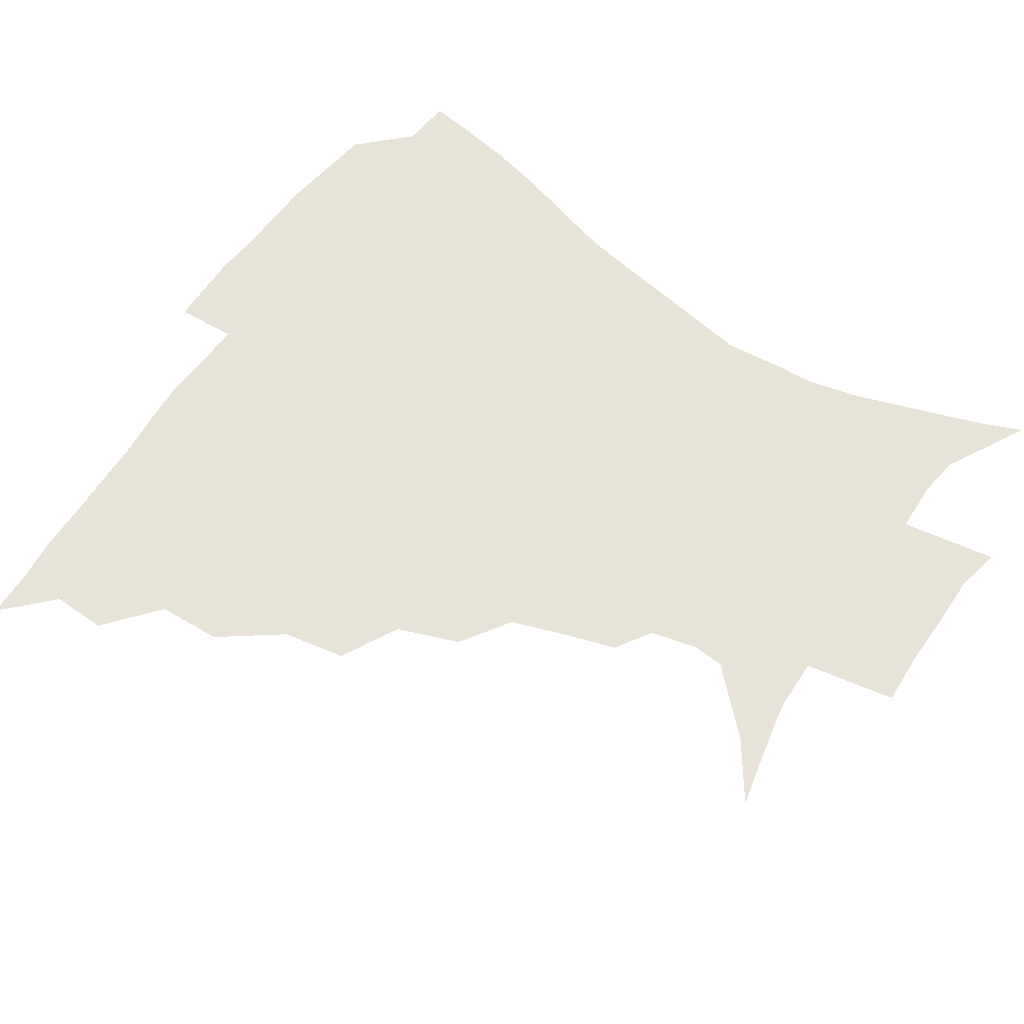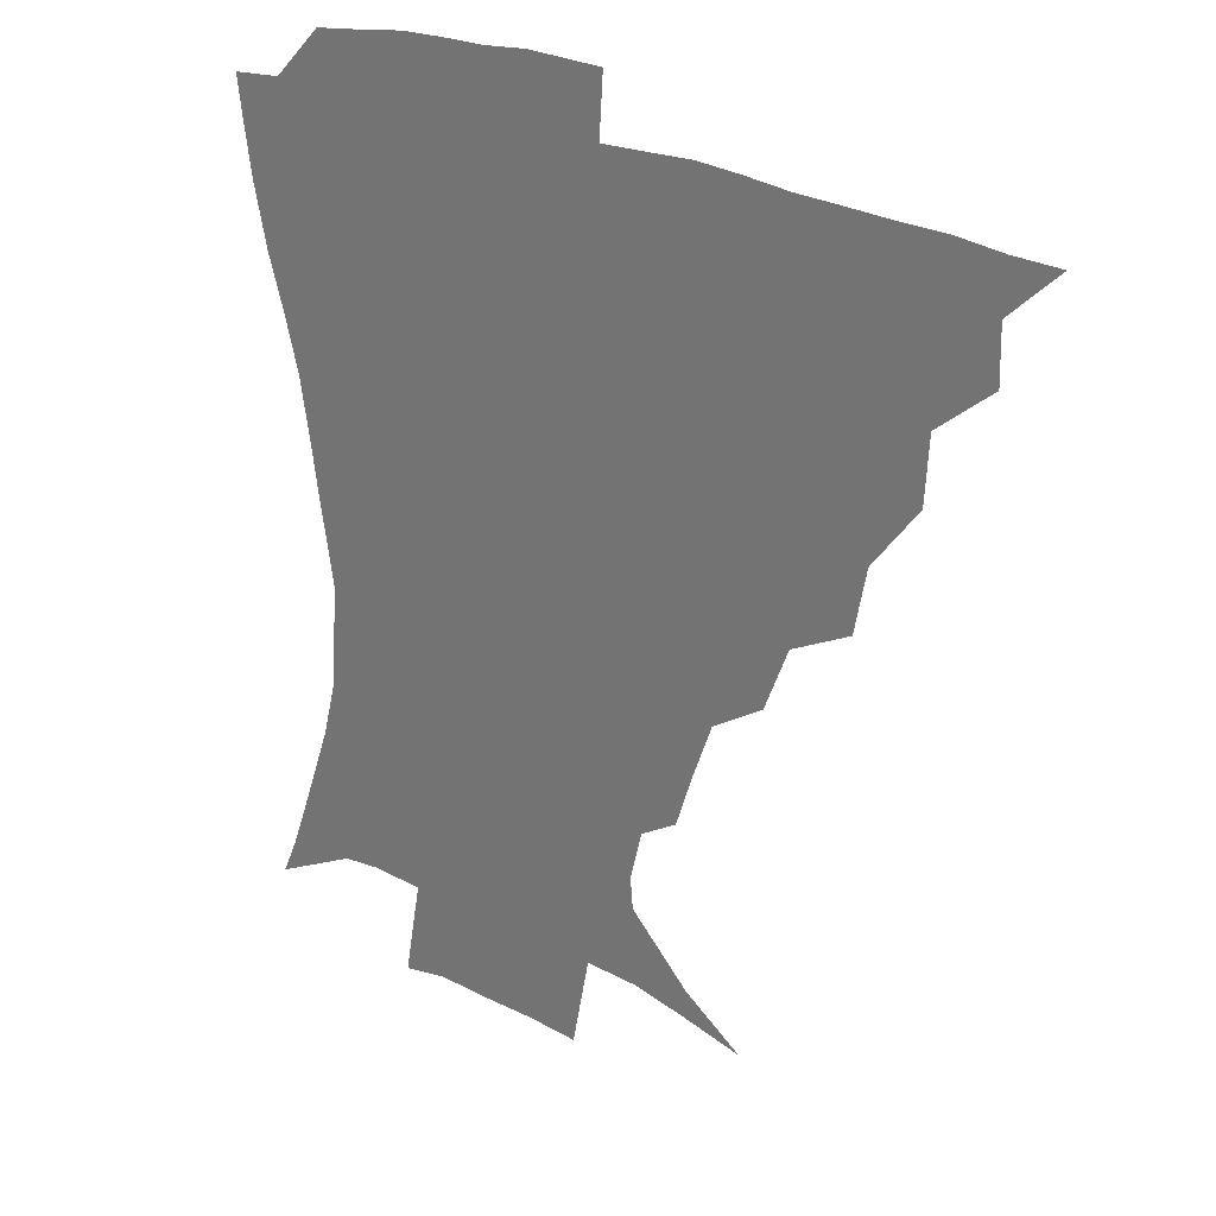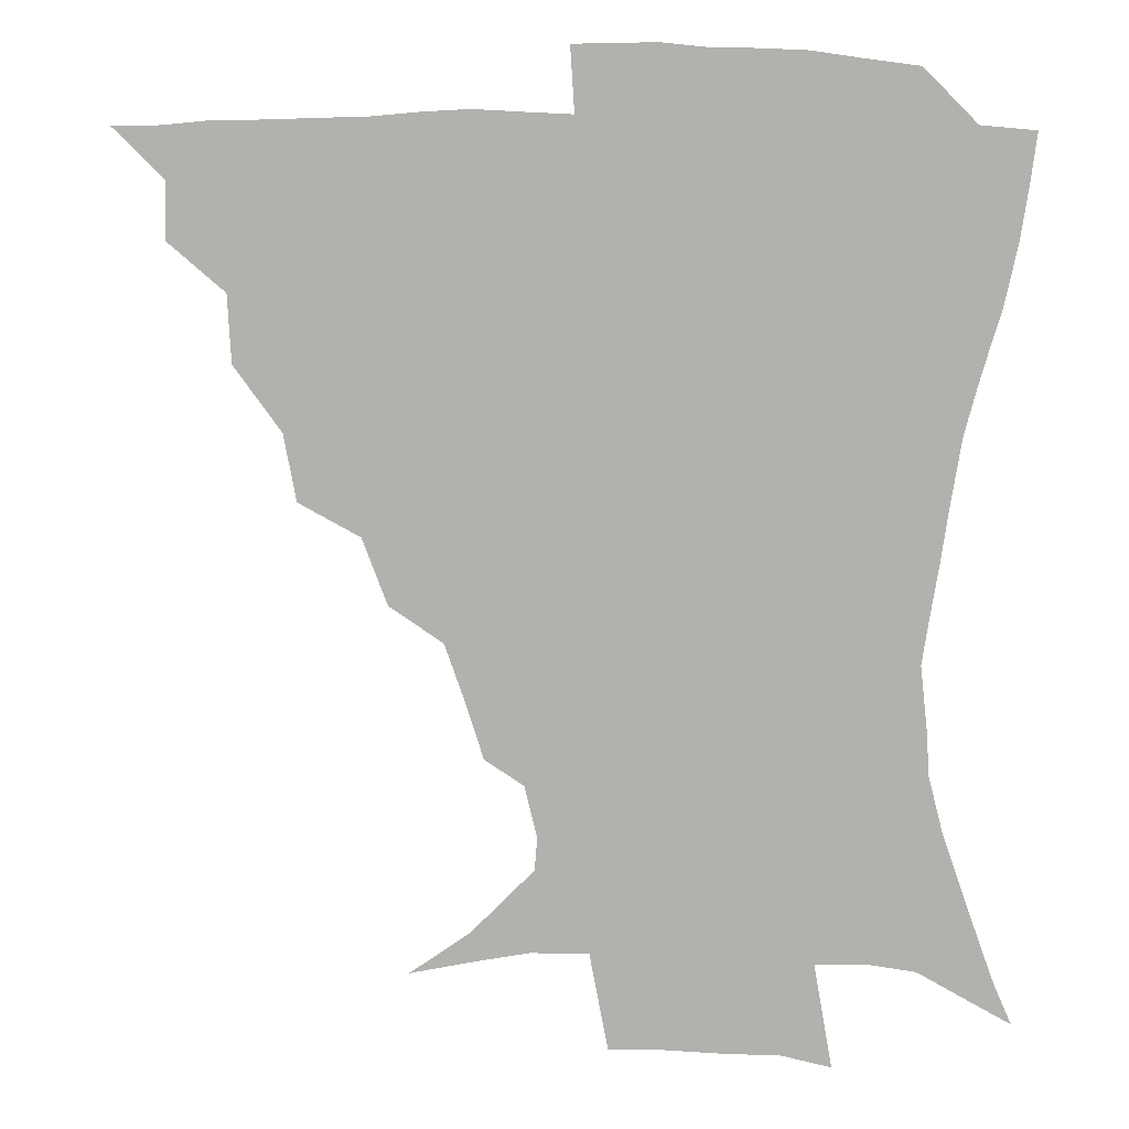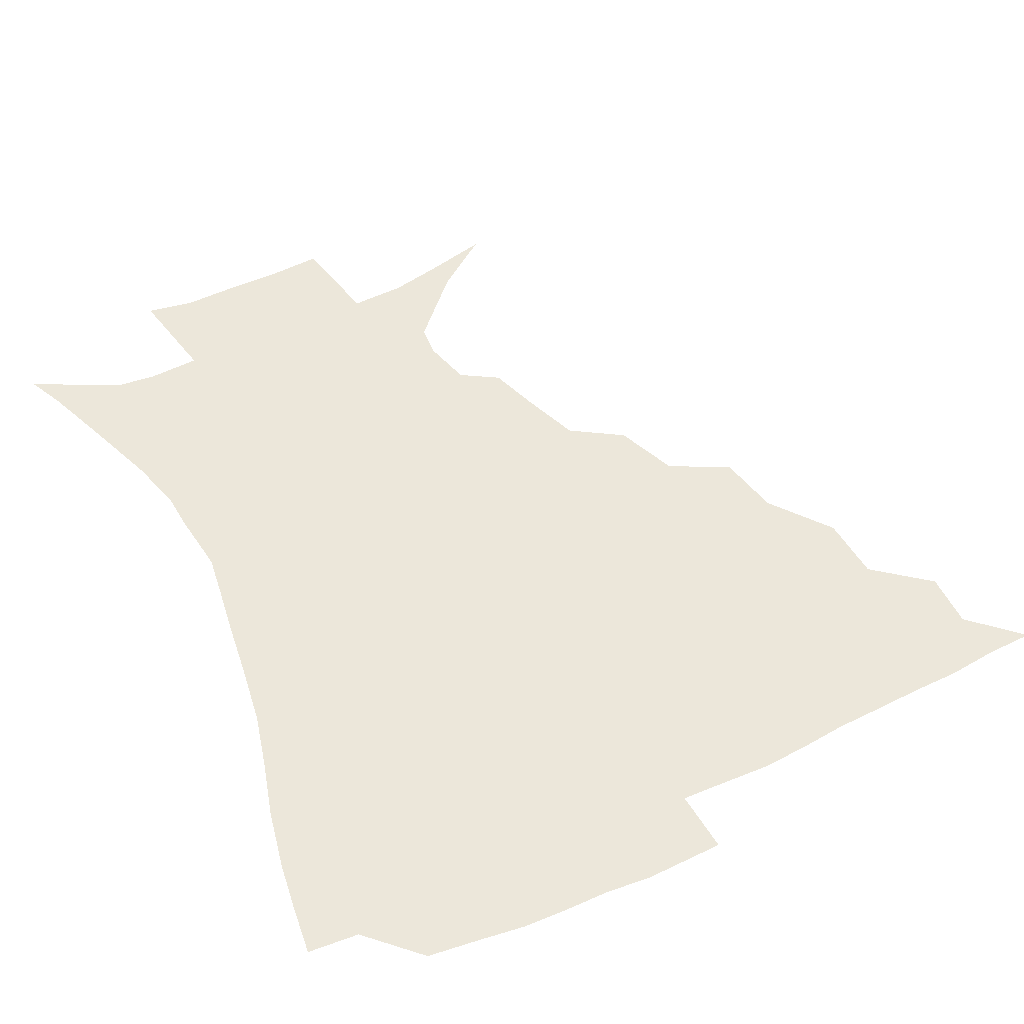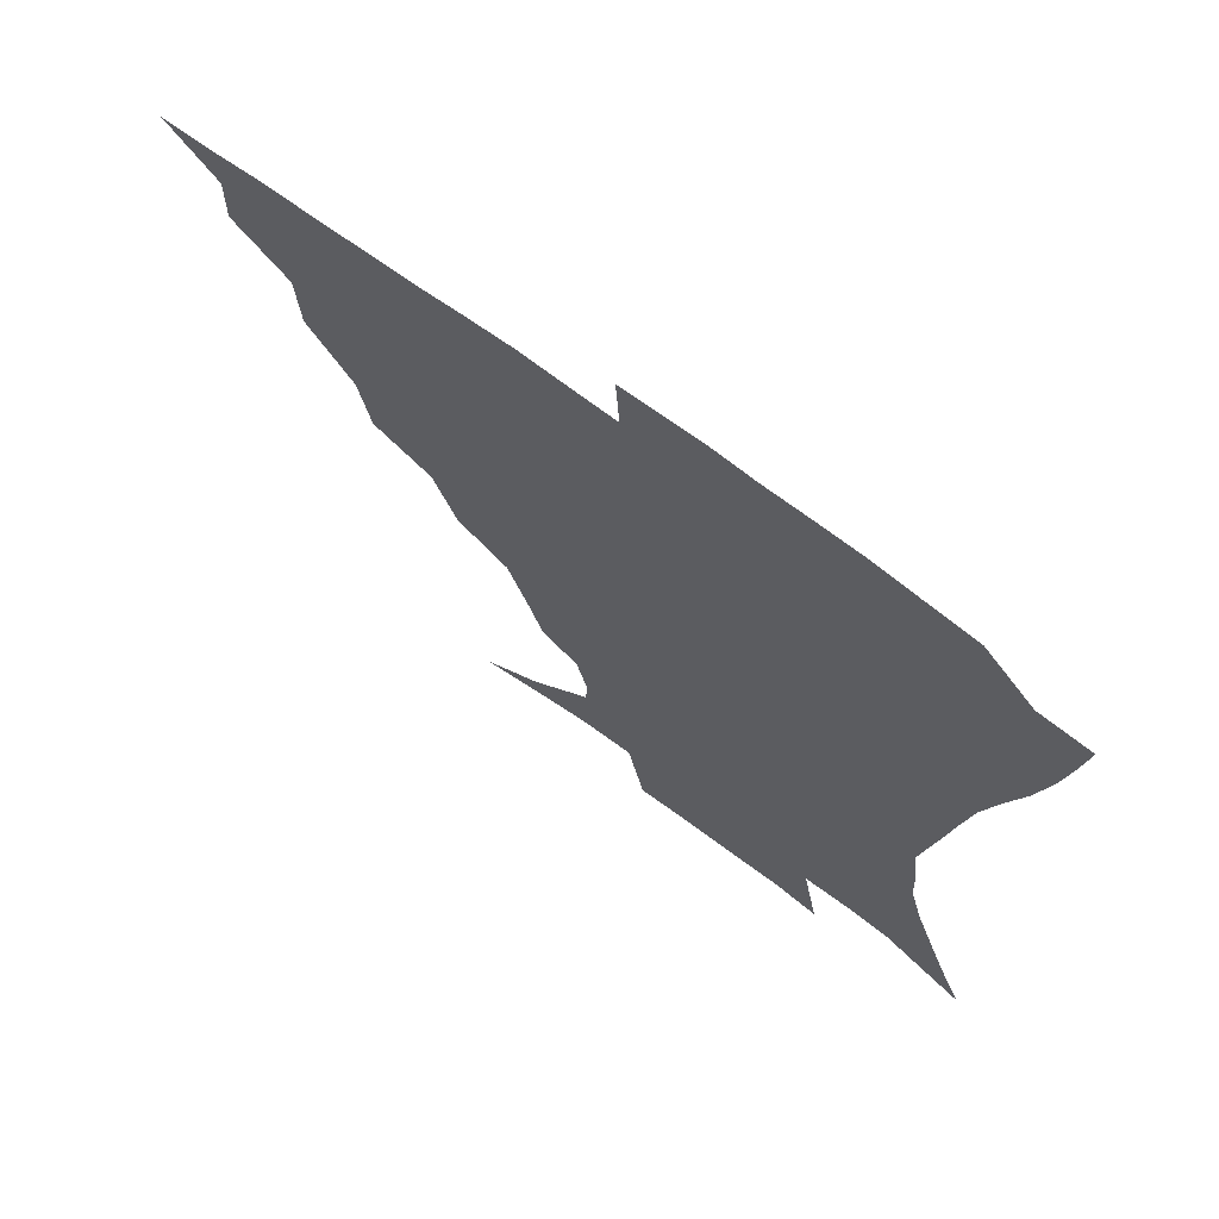
<metadata>
{"format":"obj","ext":"obj","renderer":"f3d","projection":"perspective","resolution":1024,"background":"white","views":[{"elev":61.6,"azim":-55.8,"up":"+Z"},{"elev":26.4,"azim":-141.0,"up":"+Y"},{"elev":8.9,"azim":7.2,"up":"+Y"},{"elev":52.1,"azim":153.3,"up":"+Z"},{"elev":70.1,"azim":36.5,"up":"+Y"}]}
</metadata>
<code>
v 435.7 389.8 0
v 451.4 356.3 0
v 451.9 374.1 0
v 451.3 390.1 0
v 470.8 319.9 0
v 469.6 341.1 0
v 468.8 359 0
v 467.6 374.9 0
v 466.9 391.6 0
v 489.9 278.9 0
v 486 299.6 0
v 487.8 328 0
v 486.1 345 0
v 484.4 360.5 0
v 483 376.1 0
v 482.4 391.7 0
v 517.2 248.2 0
v 509.4 268.7 0
v 505.3 292.1 0
v 505.1 316.3 0
v 502.7 331.3 0
v 501.1 346.6 0
v 499.9 361.6 0
v 498.9 376.5 0
v 497.7 392.2 0
v 546 201.9 0
v 540.9 217.9 0
v 534.1 237.1 0
v 527.2 260.7 0
v 522.8 282.4 0
v 520.1 300.5 0
v 519.2 319.4 0
v 517.4 333.6 0
v 515.9 347.8 0
v 514.7 362.4 0
v 513.8 377.2 0
v 512.9 392.5 0
v 522.6 134.4 0
v 541.5 147.9 0
v 561.3 168.2 0
v 562.2 178.3 0
v 558.2 194.2 0
v 553 212.1 0
v 547.9 231.4 0
v 542.9 247.2 0
v 538.6 271.5 0
v 535.8 287.7 0
v 534 304.4 0
v 533 320.7 0
v 531.9 334.8 0
v 530.3 348.6 0
v 529.5 363 0
v 528.9 377.8 0
v 528 393.8 0
v 543 139 0
v 561 156.4 0
v 569.2 171 0
v 568.5 187 0
v 565.2 207.1 0
v 561.2 223.4 0
v 556.9 236.8 0
v 553.8 258 0
v 550.6 274.9 0
v 549 292.1 0
v 548.1 308.2 0
v 547.2 322.5 0
v 546.6 335.7 0
v 546 349.5 0
v 544.3 363.5 0
v 544.3 377.8 0
v 543 394.6 0
v 560.1 142.3 0
v 575.1 161.9 0
v 577.8 177.2 0
v 576 195.4 0
v 574.2 213.9 0
v 570.5 229 0
v 567.5 244.9 0
v 565.5 264.3 0
v 563.4 280.1 0
v 562.4 294.9 0
v 561.5 309 0
v 560.5 322.1 0
v 561.9 337.9 0
v 560.8 350.2 0
v 560.7 363.3 0
v 559.2 378.1 0
v 558.5 393.8 0
v 578 142.7 0
v 586.4 166.4 0
v 586.7 184.5 0
v 584.4 198.9 0
v 584.2 217.2 0
v 580 234.1 0
v 579.1 248.6 0
v 577 268.9 0
v 575.9 281 0
v 575.2 296.3 0
v 575.6 311.6 0
v 574.9 324 0
v 575 337.3 0
v 574.7 350.2 0
v 574.5 363.6 0
v 574.1 377.2 0
v 573.3 393.1 0
v 572 413 0
v 583.8 112.7 0
v 592.8 148 0
v 596.6 167.1 0
v 595.8 185.5 0
v 595.9 190.3 0
v 592.5 220.3 0
v 590.9 232.9 0
v 589.6 254.1 0
v 588.9 269.2 0
v 588.6 284.2 0
v 588.4 297.9 0
v 588.8 312.5 0
v 589.1 325.7 0
v 588.8 337.4 0
v 589.1 350.6 0
v 588.7 363.9 0
v 587.9 378.2 0
v 586.8 394.6 0
v 584.5 413.2 0
v 600.9 113.4 0
v 605.2 147.5 0
v 607.2 169.5 0
v 606 186.1 0
v 605.1 206 0
v 602.5 223.3 0
v 602.6 237.1 0
v 600.7 254.3 0
v 600.8 269.9 0
v 601 283.7 0
v 601.2 296.6 0
v 601.7 311.7 0
v 602.1 324.7 0
v 602.9 338 0
v 603 350.7 0
v 603 363.8 0
v 602.1 378.4 0
v 600.8 394.2 0
v 597.6 413.3 0
v 618.8 113.1 0
v 617.9 147.2 0
v 617.3 170.6 0
v 616.7 189.8 0
v 614.8 206.9 0
v 613.4 221.8 0
v 612.4 239.9 0
v 612.6 253.5 0
v 612.3 269.6 0
v 613 283.8 0
v 613.9 298.2 0
v 614.7 311.8 0
v 615.8 325.6 0
v 616.5 338.1 0
v 617 350.6 0
v 617.1 363.9 0
v 616.6 377.9 0
v 615.7 392.5 0
v 611.9 411.8 0
v 636.1 113.2 0
v 632 142.9 0
v 628 169.3 0
v 626.8 189.2 0
v 624.3 207.1 0
v 623.6 224.6 0
v 623.5 237.2 0
v 623.3 254.1 0
v 623.7 268.7 0
v 624.8 283.8 0
v 626.1 296.8 0
v 627.4 311.3 0
v 628.6 324.9 0
v 629.7 337.2 0
v 631.5 350.7 0
v 632.2 363.4 0
v 631.4 377.3 0
v 630.3 391.9 0
v 626.1 411.5 0
v 651.4 110.2 0
v 645.8 142 0
v 639.7 167 0
v 636.2 190.5 0
v 634.9 205.6 0
v 634.1 220.8 0
v 633.8 235.6 0
v 634 250.9 0
v 635 265 0
v 636.3 280.3 0
v 637.7 295.4 0
v 639.3 311.9 0
v 641.3 323.7 0
v 642.7 335.6 0
v 645 350.8 0
v 645.9 363.2 0
v 646.1 376.3 0
v 645.8 389.8 0
v 640.6 410.9 0
v 662.6 142.5 0
v 652.9 164.2 0
v 647.6 185 0
v 645 202.5 0
v 643.6 219.1 0
v 643.7 233.1 0
v 644.3 247.4 0
v 645.8 260.3 0
v 646.8 278 0
v 648.7 294.4 0
v 651 308.2 0
v 653.5 322.6 0
v 655.8 335.6 0
v 657.8 349.5 0
v 659.4 362.6 0
v 660.1 375.9 0
v 659.7 389.9 0
v 656.3 408.5 0
v 676 140.9 0
v 667.1 158.9 0
v 659.5 179.7 0
v 657.1 194.6 0
v 653.8 213.2 0
v 653.5 227.9 0
v 654 242.5 0
v 655.4 256.8 0
v 656.9 273.1 0
v 659.1 289.5 0
v 662.1 303.3 0
v 664.9 320.5 0
v 668.2 333.1 0
v 670.8 348.2 0
v 672.9 361.6 0
v 674.3 375.2 0
v 673.9 390.3 0
v 672.4 406.3 0
v 691.3 132.8 0
v 682 150.7 0
v 673.5 170.7 0
v 669.3 186.9 0
v 665 204.7 0
v 663.9 218.8 0
v 664.7 231.9 0
v 664.8 248.6 0
v 666.3 266.1 0
v 669.2 280.8 0
v 672.3 296.8 0
v 675.5 314.7 0
v 680.2 327.8 0
v 683.3 345.4 0
v 686.7 359.5 0
v 688.7 374.4 0
v 688.6 389.9 0
v 704.2 125.9 0
v 698.9 138.2 0
v 695.1 148.6 0
v 689.6 164.1 0
v 682.8 183.7 0
v 678.4 200.9 0
v 677.7 213.6 0
v 675.5 233.9 0
v 677.7 247.9 0
v 680.3 263.6 0
v 683 281.8 0
v 686.2 301.6 0
v 691.2 320.1 0
v 696.4 337.3 0
v 700.7 356.8 0
v 703.2 373.2 0
v 705.2 388.3 0
v 721 391 0
f 3 4 1
f 6 7 2
f 2 7 3
f 7 8 3
f 3 8 4
f 8 9 4
f 11 12 5
f 5 12 6
f 12 13 6
f 6 13 7
f 13 14 7
f 7 14 8
f 14 15 8
f 8 15 9
f 15 16 9
f 18 19 10
f 10 19 11
f 19 20 11
f 11 20 12
f 20 21 12
f 12 21 13
f 21 22 13
f 13 22 14
f 22 23 14
f 14 23 15
f 23 24 15
f 15 24 16
f 24 25 16
f 28 29 17
f 17 29 18
f 29 30 18
f 18 30 19
f 30 31 19
f 19 31 20
f 31 32 20
f 20 32 21
f 32 33 21
f 21 33 22
f 33 34 22
f 22 34 23
f 34 35 23
f 23 35 24
f 35 36 24
f 24 36 25
f 36 37 25
f 42 43 26
f 26 43 27
f 43 44 27
f 27 44 28
f 44 45 28
f 28 45 29
f 45 46 29
f 29 46 30
f 46 47 30
f 30 47 31
f 47 48 31
f 31 48 32
f 48 49 32
f 32 49 33
f 49 50 33
f 33 50 34
f 50 51 34
f 34 51 35
f 51 52 35
f 35 52 36
f 52 53 36
f 36 53 37
f 53 54 37
f 38 55 39
f 55 56 39
f 39 56 40
f 56 57 40
f 40 57 41
f 57 58 41
f 41 58 42
f 58 59 42
f 42 59 43
f 59 60 43
f 43 60 44
f 60 61 44
f 44 61 45
f 61 62 45
f 45 62 46
f 62 63 46
f 46 63 47
f 63 64 47
f 47 64 48
f 64 65 48
f 48 65 49
f 65 66 49
f 49 66 50
f 66 67 50
f 50 67 51
f 67 68 51
f 51 68 52
f 68 69 52
f 52 69 53
f 69 70 53
f 53 70 54
f 70 71 54
f 55 72 56
f 72 73 56
f 56 73 57
f 73 74 57
f 57 74 58
f 74 75 58
f 58 75 59
f 75 76 59
f 59 76 60
f 76 77 60
f 60 77 61
f 77 78 61
f 61 78 62
f 78 79 62
f 62 79 63
f 79 80 63
f 63 80 64
f 80 81 64
f 64 81 65
f 81 82 65
f 65 82 66
f 82 83 66
f 66 83 67
f 83 84 67
f 67 84 68
f 84 85 68
f 68 85 69
f 85 86 69
f 69 86 70
f 86 87 70
f 70 87 71
f 87 88 71
f 72 89 73
f 89 90 73
f 73 90 74
f 90 91 74
f 74 91 75
f 91 92 75
f 75 92 76
f 92 93 76
f 76 93 77
f 93 94 77
f 77 94 78
f 94 95 78
f 78 95 79
f 95 96 79
f 79 96 80
f 96 97 80
f 80 97 81
f 97 98 81
f 81 98 82
f 98 99 82
f 82 99 83
f 99 100 83
f 83 100 84
f 100 101 84
f 84 101 85
f 101 102 85
f 85 102 86
f 102 103 86
f 86 103 87
f 103 104 87
f 87 104 88
f 104 105 88
f 107 108 89
f 89 108 90
f 108 109 90
f 90 109 91
f 109 110 91
f 91 110 92
f 110 111 92
f 92 111 93
f 111 112 93
f 93 112 94
f 112 113 94
f 94 113 95
f 113 114 95
f 95 114 96
f 114 115 96
f 96 115 97
f 115 116 97
f 97 116 98
f 116 117 98
f 98 117 99
f 117 118 99
f 99 118 100
f 118 119 100
f 100 119 101
f 119 120 101
f 101 120 102
f 120 121 102
f 102 121 103
f 121 122 103
f 103 122 104
f 122 123 104
f 104 123 105
f 123 124 105
f 105 124 106
f 124 125 106
f 107 126 108
f 126 127 108
f 108 127 109
f 127 128 109
f 109 128 110
f 128 129 110
f 110 129 111
f 129 130 111
f 111 130 112
f 130 131 112
f 112 131 113
f 131 132 113
f 113 132 114
f 132 133 114
f 114 133 115
f 133 134 115
f 115 134 116
f 134 135 116
f 116 135 117
f 135 136 117
f 117 136 118
f 136 137 118
f 118 137 119
f 137 138 119
f 119 138 120
f 138 139 120
f 120 139 121
f 139 140 121
f 121 140 122
f 140 141 122
f 122 141 123
f 141 142 123
f 123 142 124
f 142 143 124
f 124 143 125
f 143 144 125
f 126 145 127
f 145 146 127
f 127 146 128
f 146 147 128
f 128 147 129
f 147 148 129
f 129 148 130
f 148 149 130
f 130 149 131
f 149 150 131
f 131 150 132
f 150 151 132
f 132 151 133
f 151 152 133
f 133 152 134
f 152 153 134
f 134 153 135
f 153 154 135
f 135 154 136
f 154 155 136
f 136 155 137
f 155 156 137
f 137 156 138
f 156 157 138
f 138 157 139
f 157 158 139
f 139 158 140
f 158 159 140
f 140 159 141
f 159 160 141
f 141 160 142
f 160 161 142
f 142 161 143
f 161 162 143
f 143 162 144
f 162 163 144
f 145 164 146
f 164 165 146
f 146 165 147
f 165 166 147
f 147 166 148
f 166 167 148
f 148 167 149
f 167 168 149
f 149 168 150
f 168 169 150
f 150 169 151
f 169 170 151
f 151 170 152
f 170 171 152
f 152 171 153
f 171 172 153
f 153 172 154
f 172 173 154
f 154 173 155
f 173 174 155
f 155 174 156
f 174 175 156
f 156 175 157
f 175 176 157
f 157 176 158
f 176 177 158
f 158 177 159
f 177 178 159
f 159 178 160
f 178 179 160
f 160 179 161
f 179 180 161
f 161 180 162
f 180 181 162
f 162 181 163
f 181 182 163
f 164 183 165
f 183 184 165
f 165 184 166
f 184 185 166
f 166 185 167
f 185 186 167
f 167 186 168
f 186 187 168
f 168 187 169
f 187 188 169
f 169 188 170
f 188 189 170
f 170 189 171
f 189 190 171
f 171 190 172
f 190 191 172
f 172 191 173
f 191 192 173
f 173 192 174
f 192 193 174
f 174 193 175
f 193 194 175
f 175 194 176
f 194 195 176
f 176 195 177
f 195 196 177
f 177 196 178
f 196 197 178
f 178 197 179
f 197 198 179
f 179 198 180
f 198 199 180
f 180 199 181
f 199 200 181
f 181 200 182
f 200 201 182
f 184 202 185
f 202 203 185
f 185 203 186
f 203 204 186
f 186 204 187
f 204 205 187
f 187 205 188
f 205 206 188
f 188 206 189
f 206 207 189
f 189 207 190
f 207 208 190
f 190 208 191
f 208 209 191
f 191 209 192
f 209 210 192
f 192 210 193
f 210 211 193
f 193 211 194
f 211 212 194
f 194 212 195
f 212 213 195
f 195 213 196
f 213 214 196
f 196 214 197
f 214 215 197
f 197 215 198
f 215 216 198
f 198 216 199
f 216 217 199
f 199 217 200
f 217 218 200
f 200 218 201
f 218 219 201
f 202 220 203
f 220 221 203
f 203 221 204
f 221 222 204
f 204 222 205
f 222 223 205
f 205 223 206
f 223 224 206
f 206 224 207
f 224 225 207
f 207 225 208
f 225 226 208
f 208 226 209
f 226 227 209
f 209 227 210
f 227 228 210
f 210 228 211
f 228 229 211
f 211 229 212
f 229 230 212
f 212 230 213
f 230 231 213
f 213 231 214
f 231 232 214
f 214 232 215
f 232 233 215
f 215 233 216
f 233 234 216
f 216 234 217
f 234 235 217
f 217 235 218
f 235 236 218
f 218 236 219
f 236 237 219
f 220 238 221
f 238 239 221
f 221 239 222
f 239 240 222
f 222 240 223
f 240 241 223
f 223 241 224
f 241 242 224
f 224 242 225
f 242 243 225
f 225 243 226
f 243 244 226
f 226 244 227
f 244 245 227
f 227 245 228
f 245 246 228
f 228 246 229
f 246 247 229
f 229 247 230
f 247 248 230
f 230 248 231
f 248 249 231
f 231 249 232
f 249 250 232
f 232 250 233
f 250 251 233
f 233 251 234
f 251 252 234
f 234 252 235
f 252 253 235
f 235 253 236
f 253 254 236
f 236 254 237
f 238 255 239
f 255 256 239
f 239 256 240
f 256 257 240
f 240 257 241
f 257 258 241
f 241 258 242
f 258 259 242
f 242 259 243
f 259 260 243
f 243 260 244
f 260 261 244
f 244 261 245
f 261 262 245
f 245 262 246
f 262 263 246
f 246 263 247
f 263 264 247
f 247 264 248
f 264 265 248
f 248 265 249
f 265 266 249
f 249 266 250
f 266 267 250
f 250 267 251
f 267 268 251
f 251 268 252
f 268 269 252
f 252 269 253
f 269 270 253
f 253 270 254
f 270 271 254

</code>
